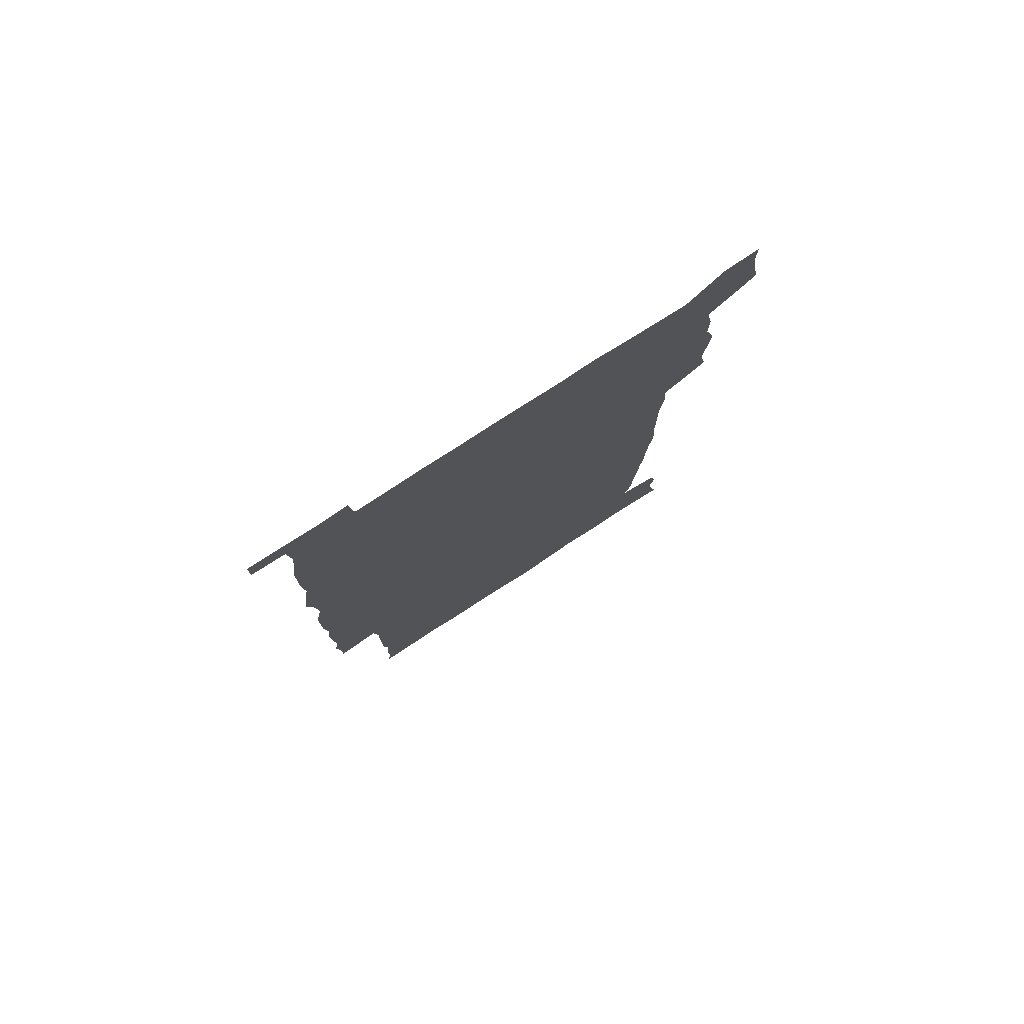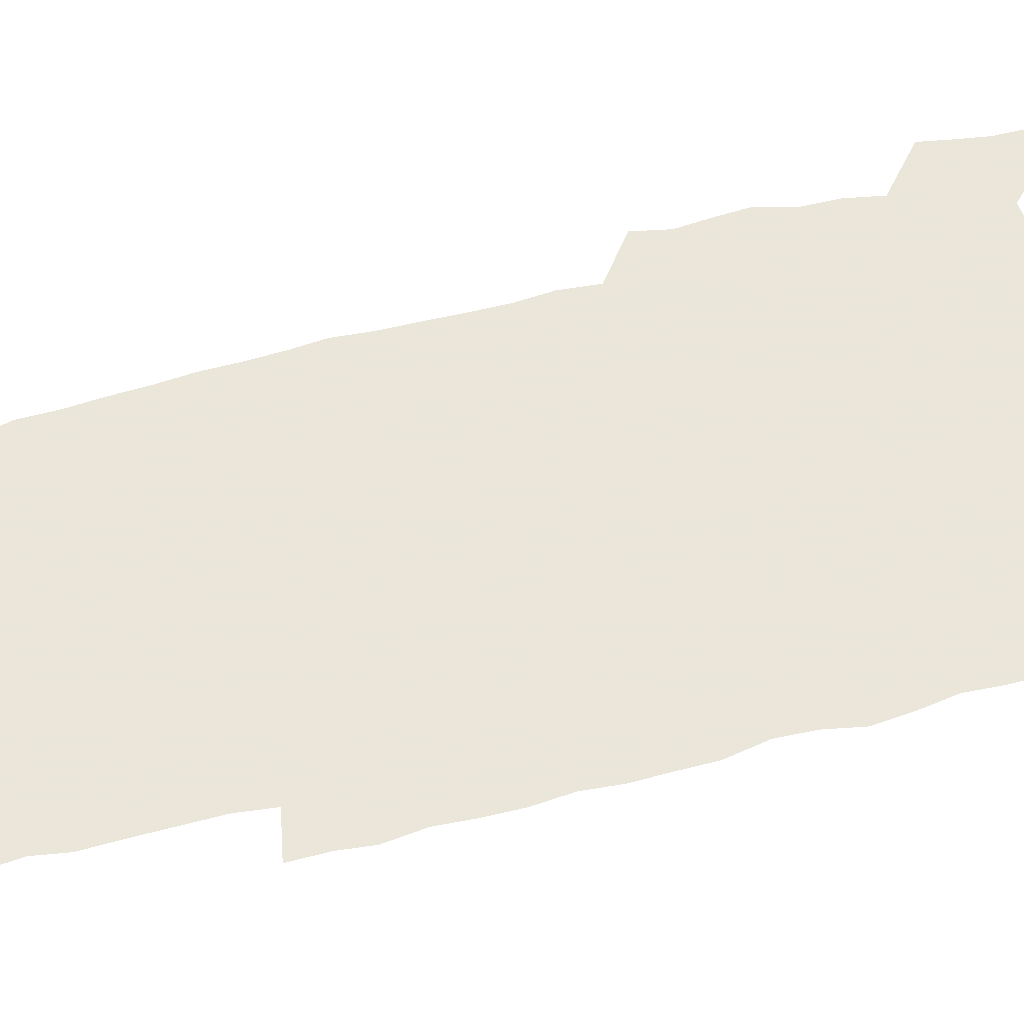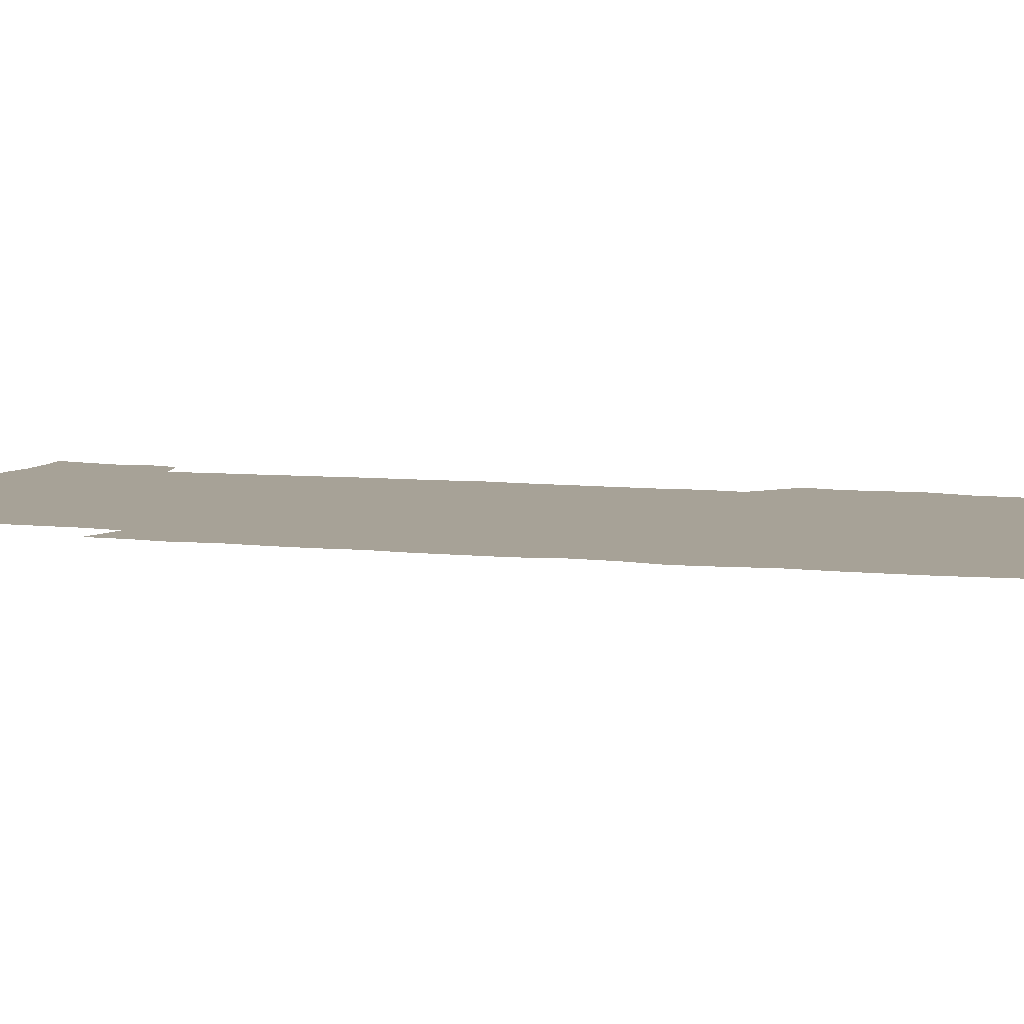
<metadata>
{"format":"obj","ext":"obj","renderer":"f3d","projection":"perspective","resolution":1024,"background":"white","views":[{"elev":79.4,"azim":147.2,"up":"+Y"},{"elev":55.0,"azim":74.7,"up":"+Z"},{"elev":6.6,"azim":109.8,"up":"+Z"}]}
</metadata>
<code>
v 444.9 559.1 0
v 447.3 572.6 0
v 449.4 586.1 0
v 449.5 600 0
v 460.8 163.1 0
v 464 176.8 0
v 466.1 190.2 0
v 463.8 201.4 0
v 467.1 214.8 0
v 457.6 450 0
v 460.7 465.1 0
v 459.3 479.8 0
v 458.3 494.5 0
v 462.6 510.3 0
v 462.8 525.6 0
v 465.7 541.1 0
v 464.7 556.3 0
v 465.5 570.5 0
v 465.6 584.5 0
v 464.5 599 0
v 475.5 165 0
v 480 179.6 0
v 483.8 193.9 0
v 481.3 205 0
v 485.2 220.1 0
v 481.9 232.1 0
v 481.7 247.8 0
v 480.5 263 0
v 479.7 278.9 0
v 478.3 294.2 0
v 478.1 309.8 0
v 477.3 325 0
v 475.9 339.7 0
v 477 355.5 0
v 477.2 371.2 0
v 477.5 387.1 0
v 477.6 403.1 0
v 476.2 418.9 0
v 477.6 435 0
v 476.6 450.3 0
v 478.8 465.5 0
v 476.8 480.4 0
v 479.8 495.6 0
v 480.6 510.4 0
v 479.6 525.2 0
v 482.6 539.9 0
v 481.4 555.1 0
v 480.8 569.7 0
v 481 583.5 0
v 490.2 165.8 0
v 494.5 180.8 0
v 495.4 193.8 0
v 497.2 208.1 0
v 499.6 224 0
v 497 236.7 0
v 499.1 253.5 0
v 498.1 268.2 0
v 498.5 283.9 0
v 498.1 299 0
v 496.7 313.6 0
v 496 328.6 0
v 495.9 343.8 0
v 495.2 358.8 0
v 496.3 374.7 0
v 496.4 389.9 0
v 495.6 405 0
v 495.8 420.3 0
v 495.5 435.6 0
v 494.8 450.8 0
v 496.1 465.9 0
v 496.8 480.9 0
v 496.4 495.6 0
v 497.8 510.3 0
v 497.5 525 0
v 498.1 539.5 0
v 498.8 553.4 0
v 496.7 569 0
v 495 584.3 0
v 503.8 164.2 0
v 508.3 180.3 0
v 509.3 194.2 0
v 515.4 214.1 0
v 515.5 228 0
v 514.9 242 0
v 514.1 256.1 0
v 514 271.2 0
v 514.8 287 0
v 513 300.8 0
v 512.4 315.6 0
v 512.6 331.1 0
v 511 345.4 0
v 511.6 360.6 0
v 513.5 377 0
v 512.9 391.4 0
v 512.3 406.1 0
v 511.6 421 0
v 512.4 436.3 0
v 512.8 451.4 0
v 512.7 466.2 0
v 513.3 481 0
v 512.9 495.6 0
v 512.8 510.3 0
v 513 524.8 0
v 513.1 539.2 0
v 513.2 553.5 0
v 512.1 568.5 0
v 509.4 585.4 0
v 521.3 165.7 0
v 523.7 181.1 0
v 527.3 199.2 0
v 529.4 215.7 0
v 529 228.7 0
v 530.8 245.2 0
v 529 258 0
v 529.1 273.1 0
v 528.9 287.9 0
v 528.3 302.5 0
v 527.1 316.7 0
v 528.4 333.2 0
v 528.4 347.9 0
v 527.2 362.1 0
v 527.5 377.1 0
v 528 392.2 0
v 527.7 406.7 0
v 527.9 421.5 0
v 526.6 436.4 0
v 527.9 451.7 0
v 528.1 466.4 0
v 528.2 481 0
v 528.4 495.6 0
v 528.1 510.1 0
v 528 524.6 0
v 528.8 538.7 0
v 527.9 553.7 0
v 526.5 569.2 0
v 523.7 587.1 0
v 535.9 162.8 0
v 540.1 183.5 0
v 541.6 199.5 0
v 542.6 214.6 0
v 543.7 231.1 0
v 543.9 245.5 0
v 543.2 258.9 0
v 543.6 273.7 0
v 543.6 289.1 0
v 543 303.7 0
v 542.5 318.4 0
v 542.5 333.4 0
v 542.6 348.6 0
v 542.4 363.1 0
v 542.2 377.8 0
v 542.1 392.2 0
v 541.4 406.3 0
v 543.1 422.5 0
v 542.3 437 0
v 542.8 452 0
v 542.7 466.5 0
v 541.8 481.2 0
v 543 495.8 0
v 542.7 510.2 0
v 543.5 524.5 0
v 542.7 539.7 0
v 542.4 554.1 0
v 541.5 569.3 0
v 540 585.7 0
v 551 158.2 0
v 554.5 181.3 0
v 555.6 198 0
v 556.7 215 0
v 557.4 231.2 0
v 557.4 245.4 0
v 557.9 260.2 0
v 557.4 273.3 0
v 557.8 290.8 0
v 557.1 304.4 0
v 556.9 318.9 0
v 556.8 333.7 0
v 556.7 348.6 0
v 556.6 363.4 0
v 556.6 378.1 0
v 556.7 392.5 0
v 557 407.8 0
v 557.2 422.5 0
v 557.1 437.2 0
v 557.4 452.1 0
v 557.6 466.7 0
v 557.1 481.3 0
v 557.7 495.8 0
v 557.3 510.3 0
v 557.5 524.6 0
v 557.4 539.3 0
v 557 554.2 0
v 556.6 569.1 0
v 555.1 586.2 0
v 568.2 161.4 0
v 569.9 182.6 0
v 570.7 199.8 0
v 571.1 216.9 0
v 571.2 230.7 0
v 571.3 246.7 0
v 571.3 260.1 0
v 571.1 273.5 0
v 571.3 290.9 0
v 571.5 305 0
v 571.2 319.3 0
v 571.2 334.5 0
v 571 349.1 0
v 570.8 363.9 0
v 570.4 377.6 0
v 571.5 393.7 0
v 571.4 408 0
v 571.5 422.4 0
v 571.5 437.1 0
v 571.6 451.7 0
v 571.8 466.9 0
v 571.8 481.3 0
v 571.9 495.8 0
v 571.8 510.3 0
v 571.6 525 0
v 571.9 539 0
v 571.5 554.9 0
v 571.3 569.6 0
v 570.4 586.4 0
v 584.6 162 0
v 584.7 182.4 0
v 585.4 197.6 0
v 585.2 215 0
v 585.2 231 0
v 585.4 245.1 0
v 585.1 260 0
v 585.2 273.6 0
v 586 288.5 0
v 585.5 305.1 0
v 585.4 319.3 0
v 585.3 334.5 0
v 585.2 349.4 0
v 585 364.4 0
v 585.4 379.3 0
v 585.4 393.7 0
v 585.4 408.5 0
v 585.9 422.5 0
v 585.9 437.2 0
v 585.9 451.7 0
v 586 466.6 0
v 586.2 481.2 0
v 586.2 495.8 0
v 586.2 510.4 0
v 586.2 524.8 0
v 586.3 539.7 0
v 586.5 554.1 0
v 586.4 569.5 0
v 586 585.8 0
v 600.7 161 0
v 599.8 179.7 0
v 600 196.8 0
v 599.1 215.6 0
v 599.5 229.7 0
v 599.6 244.3 0
v 599.5 259.2 0
v 599.2 275.1 0
v 600.3 288.1 0
v 599.6 304.9 0
v 599.6 319.3 0
v 599.7 333.5 0
v 599.3 349.9 0
v 599.2 364.6 0
v 599.3 379.1 0
v 599.6 393.6 0
v 600.1 408 0
v 600 422.7 0
v 600.1 437.1 0
v 600.2 451.6 0
v 600.6 465.9 0
v 600.7 481.2 0
v 600.7 495.9 0
v 600.6 510.4 0
v 600.7 525.1 0
v 600.8 539.6 0
v 601.2 554.6 0
v 601.3 569.4 0
v 601.3 586.3 0
v 615.9 163.8 0
v 613.7 183.7 0
v 615 196.1 0
v 613.8 213.3 0
v 613.8 228.3 0
v 614.3 242.7 0
v 614.4 257.7 0
v 614 273.5 0
v 614.3 288.2 0
v 613.3 305.1 0
v 613.9 319 0
v 613.6 334.2 0
v 614 348.7 0
v 613.6 363.8 0
v 613.8 378.3 0
v 614 393 0
v 614.2 407.7 0
v 614.6 422.2 0
v 614.5 436.9 0
v 615.1 451.5 0
v 614.6 467.6 0
v 615.5 481.7 0
v 615.1 496.1 0
v 615.3 510.6 0
v 615.4 525.2 0
v 614.7 539.1 0
v 615.9 555 0
v 615.9 569 0
v 616.4 585.3 0
v 631.6 161.9 0
v 628.9 180.4 0
v 629.5 194.4 0
v 628.5 211 0
v 628.2 226.5 0
v 629.1 240.9 0
v 629.1 256.4 0
v 628.8 272.5 0
v 628.9 287.8 0
v 627.5 303.9 0
v 628.8 317.8 0
v 628.7 332.7 0
v 628.4 347.9 0
v 628.8 362.5 0
v 628.3 377.6 0
v 629 392 0
v 629.7 406.6 0
v 630.3 421.4 0
v 629.8 436.6 0
v 629.7 451.6 0
v 628.7 466.8 0
v 630.6 481.4 0
v 630.4 496 0
v 631.6 511 0
v 630.9 525.6 0
v 630.2 540.2 0
v 630.7 555 0
v 630.5 569.5 0
v 631.2 584.8 0
v 632.9 602.5 0
v 646.1 161 0
v 644.2 177.6 0
v 644.8 191.3 0
v 643.3 208.2 0
v 645.6 221.6 0
v 645.2 237.2 0
v 645.2 253.1 0
v 645.1 269.4 0
v 646.9 284.7 0
v 644.9 300.9 0
v 644.8 315.8 0
v 643.6 331.3 0
v 645 345.6 0
v 644.3 360.9 0
v 645.6 375.4 0
v 645.9 390.2 0
v 646.9 405 0
v 646 420.5 0
v 646.4 435.6 0
v 645.9 451 0
v 646 466.3 0
v 644.8 481.3 0
v 645.6 495.8 0
v 647.4 511.2 0
v 646.2 526.1 0
v 644.9 540.5 0
v 646.5 555.6 0
v 645 569.9 0
v 645.6 584.8 0
v 647.1 600.6 0
v 665.7 280.9 0
v 665.6 295.9 0
v 667.2 310.2 0
v 665.3 326.3 0
v 666.3 341.1 0
v 666.6 356.4 0
v 665.3 372.2 0
v 666.6 387.2 0
v 666.4 402.4 0
v 666.4 417.7 0
v 663.2 434.6 0
v 664 449.7 0
v 667 464.8 0
v 665.5 480.4 0
v 663.1 496 0
v 664 511.4 0
v 663.8 526.6 0
v 663.5 541.7 0
v 661.7 556.6 0
v 660.5 571.1 0
v 661.8 587.1 0
v 661.9 601.2 0
v 676.6 587.7 0
v 676.4 601.5 0
f 16 17 1
f 1 17 2
f 17 18 2
f 2 18 3
f 18 19 3
f 3 19 4
f 19 20 4
f 5 21 6
f 21 22 6
f 6 22 7
f 22 23 7
f 7 23 8
f 23 24 8
f 8 24 9
f 24 25 9
f 39 40 10
f 10 40 11
f 40 41 11
f 11 41 12
f 41 42 12
f 12 42 13
f 42 43 13
f 13 43 14
f 43 44 14
f 14 44 15
f 44 45 15
f 15 45 16
f 45 46 16
f 16 46 17
f 46 47 17
f 17 47 18
f 47 48 18
f 18 48 19
f 48 49 19
f 19 49 20
f 21 50 22
f 50 51 22
f 22 51 23
f 51 52 23
f 23 52 24
f 52 53 24
f 24 53 25
f 53 54 25
f 25 54 26
f 54 55 26
f 26 55 27
f 55 56 27
f 27 56 28
f 56 57 28
f 28 57 29
f 57 58 29
f 29 58 30
f 58 59 30
f 30 59 31
f 59 60 31
f 31 60 32
f 60 61 32
f 32 61 33
f 61 62 33
f 33 62 34
f 62 63 34
f 34 63 35
f 63 64 35
f 35 64 36
f 64 65 36
f 36 65 37
f 65 66 37
f 37 66 38
f 66 67 38
f 38 67 39
f 67 68 39
f 39 68 40
f 68 69 40
f 40 69 41
f 69 70 41
f 41 70 42
f 70 71 42
f 42 71 43
f 71 72 43
f 43 72 44
f 72 73 44
f 44 73 45
f 73 74 45
f 45 74 46
f 74 75 46
f 46 75 47
f 75 76 47
f 47 76 48
f 76 77 48
f 48 77 49
f 77 78 49
f 50 79 51
f 79 80 51
f 51 80 52
f 80 81 52
f 52 81 53
f 81 82 53
f 53 82 54
f 82 83 54
f 54 83 55
f 83 84 55
f 55 84 56
f 84 85 56
f 56 85 57
f 85 86 57
f 57 86 58
f 86 87 58
f 58 87 59
f 87 88 59
f 59 88 60
f 88 89 60
f 60 89 61
f 89 90 61
f 61 90 62
f 90 91 62
f 62 91 63
f 91 92 63
f 63 92 64
f 92 93 64
f 64 93 65
f 93 94 65
f 65 94 66
f 94 95 66
f 66 95 67
f 95 96 67
f 67 96 68
f 96 97 68
f 68 97 69
f 97 98 69
f 69 98 70
f 98 99 70
f 70 99 71
f 99 100 71
f 71 100 72
f 100 101 72
f 72 101 73
f 101 102 73
f 73 102 74
f 102 103 74
f 74 103 75
f 103 104 75
f 75 104 76
f 104 105 76
f 76 105 77
f 105 106 77
f 77 106 78
f 106 107 78
f 79 108 80
f 108 109 80
f 80 109 81
f 109 110 81
f 81 110 82
f 110 111 82
f 82 111 83
f 111 112 83
f 83 112 84
f 112 113 84
f 84 113 85
f 113 114 85
f 85 114 86
f 114 115 86
f 86 115 87
f 115 116 87
f 87 116 88
f 116 117 88
f 88 117 89
f 117 118 89
f 89 118 90
f 118 119 90
f 90 119 91
f 119 120 91
f 91 120 92
f 120 121 92
f 92 121 93
f 121 122 93
f 93 122 94
f 122 123 94
f 94 123 95
f 123 124 95
f 95 124 96
f 124 125 96
f 96 125 97
f 125 126 97
f 97 126 98
f 126 127 98
f 98 127 99
f 127 128 99
f 99 128 100
f 128 129 100
f 100 129 101
f 129 130 101
f 101 130 102
f 130 131 102
f 102 131 103
f 131 132 103
f 103 132 104
f 132 133 104
f 104 133 105
f 133 134 105
f 105 134 106
f 134 135 106
f 106 135 107
f 135 136 107
f 108 137 109
f 137 138 109
f 109 138 110
f 138 139 110
f 110 139 111
f 139 140 111
f 111 140 112
f 140 141 112
f 112 141 113
f 141 142 113
f 113 142 114
f 142 143 114
f 114 143 115
f 143 144 115
f 115 144 116
f 144 145 116
f 116 145 117
f 145 146 117
f 117 146 118
f 146 147 118
f 118 147 119
f 147 148 119
f 119 148 120
f 148 149 120
f 120 149 121
f 149 150 121
f 121 150 122
f 150 151 122
f 122 151 123
f 151 152 123
f 123 152 124
f 152 153 124
f 124 153 125
f 153 154 125
f 125 154 126
f 154 155 126
f 126 155 127
f 155 156 127
f 127 156 128
f 156 157 128
f 128 157 129
f 157 158 129
f 129 158 130
f 158 159 130
f 130 159 131
f 159 160 131
f 131 160 132
f 160 161 132
f 132 161 133
f 161 162 133
f 133 162 134
f 162 163 134
f 134 163 135
f 163 164 135
f 135 164 136
f 164 165 136
f 137 166 138
f 166 167 138
f 138 167 139
f 167 168 139
f 139 168 140
f 168 169 140
f 140 169 141
f 169 170 141
f 141 170 142
f 170 171 142
f 142 171 143
f 171 172 143
f 143 172 144
f 172 173 144
f 144 173 145
f 173 174 145
f 145 174 146
f 174 175 146
f 146 175 147
f 175 176 147
f 147 176 148
f 176 177 148
f 148 177 149
f 177 178 149
f 149 178 150
f 178 179 150
f 150 179 151
f 179 180 151
f 151 180 152
f 180 181 152
f 152 181 153
f 181 182 153
f 153 182 154
f 182 183 154
f 154 183 155
f 183 184 155
f 155 184 156
f 184 185 156
f 156 185 157
f 185 186 157
f 157 186 158
f 186 187 158
f 158 187 159
f 187 188 159
f 159 188 160
f 188 189 160
f 160 189 161
f 189 190 161
f 161 190 162
f 190 191 162
f 162 191 163
f 191 192 163
f 163 192 164
f 192 193 164
f 164 193 165
f 193 194 165
f 166 195 167
f 195 196 167
f 167 196 168
f 196 197 168
f 168 197 169
f 197 198 169
f 169 198 170
f 198 199 170
f 170 199 171
f 199 200 171
f 171 200 172
f 200 201 172
f 172 201 173
f 201 202 173
f 173 202 174
f 202 203 174
f 174 203 175
f 203 204 175
f 175 204 176
f 204 205 176
f 176 205 177
f 205 206 177
f 177 206 178
f 206 207 178
f 178 207 179
f 207 208 179
f 179 208 180
f 208 209 180
f 180 209 181
f 209 210 181
f 181 210 182
f 210 211 182
f 182 211 183
f 211 212 183
f 183 212 184
f 212 213 184
f 184 213 185
f 213 214 185
f 185 214 186
f 214 215 186
f 186 215 187
f 215 216 187
f 187 216 188
f 216 217 188
f 188 217 189
f 217 218 189
f 189 218 190
f 218 219 190
f 190 219 191
f 219 220 191
f 191 220 192
f 220 221 192
f 192 221 193
f 221 222 193
f 193 222 194
f 222 223 194
f 195 224 196
f 224 225 196
f 196 225 197
f 225 226 197
f 197 226 198
f 226 227 198
f 198 227 199
f 227 228 199
f 199 228 200
f 228 229 200
f 200 229 201
f 229 230 201
f 201 230 202
f 230 231 202
f 202 231 203
f 231 232 203
f 203 232 204
f 232 233 204
f 204 233 205
f 233 234 205
f 205 234 206
f 234 235 206
f 206 235 207
f 235 236 207
f 207 236 208
f 236 237 208
f 208 237 209
f 237 238 209
f 209 238 210
f 238 239 210
f 210 239 211
f 239 240 211
f 211 240 212
f 240 241 212
f 212 241 213
f 241 242 213
f 213 242 214
f 242 243 214
f 214 243 215
f 243 244 215
f 215 244 216
f 244 245 216
f 216 245 217
f 245 246 217
f 217 246 218
f 246 247 218
f 218 247 219
f 247 248 219
f 219 248 220
f 248 249 220
f 220 249 221
f 249 250 221
f 221 250 222
f 250 251 222
f 222 251 223
f 251 252 223
f 224 253 225
f 253 254 225
f 225 254 226
f 254 255 226
f 226 255 227
f 255 256 227
f 227 256 228
f 256 257 228
f 228 257 229
f 257 258 229
f 229 258 230
f 258 259 230
f 230 259 231
f 259 260 231
f 231 260 232
f 260 261 232
f 232 261 233
f 261 262 233
f 233 262 234
f 262 263 234
f 234 263 235
f 263 264 235
f 235 264 236
f 264 265 236
f 236 265 237
f 265 266 237
f 237 266 238
f 266 267 238
f 238 267 239
f 267 268 239
f 239 268 240
f 268 269 240
f 240 269 241
f 269 270 241
f 241 270 242
f 270 271 242
f 242 271 243
f 271 272 243
f 243 272 244
f 272 273 244
f 244 273 245
f 273 274 245
f 245 274 246
f 274 275 246
f 246 275 247
f 275 276 247
f 247 276 248
f 276 277 248
f 248 277 249
f 277 278 249
f 249 278 250
f 278 279 250
f 250 279 251
f 279 280 251
f 251 280 252
f 280 281 252
f 253 282 254
f 282 283 254
f 254 283 255
f 283 284 255
f 255 284 256
f 284 285 256
f 256 285 257
f 285 286 257
f 257 286 258
f 286 287 258
f 258 287 259
f 287 288 259
f 259 288 260
f 288 289 260
f 260 289 261
f 289 290 261
f 261 290 262
f 290 291 262
f 262 291 263
f 291 292 263
f 263 292 264
f 292 293 264
f 264 293 265
f 293 294 265
f 265 294 266
f 294 295 266
f 266 295 267
f 295 296 267
f 267 296 268
f 296 297 268
f 268 297 269
f 297 298 269
f 269 298 270
f 298 299 270
f 270 299 271
f 299 300 271
f 271 300 272
f 300 301 272
f 272 301 273
f 301 302 273
f 273 302 274
f 302 303 274
f 274 303 275
f 303 304 275
f 275 304 276
f 304 305 276
f 276 305 277
f 305 306 277
f 277 306 278
f 306 307 278
f 278 307 279
f 307 308 279
f 279 308 280
f 308 309 280
f 280 309 281
f 309 310 281
f 282 311 283
f 311 312 283
f 283 312 284
f 312 313 284
f 284 313 285
f 313 314 285
f 285 314 286
f 314 315 286
f 286 315 287
f 315 316 287
f 287 316 288
f 316 317 288
f 288 317 289
f 317 318 289
f 289 318 290
f 318 319 290
f 290 319 291
f 319 320 291
f 291 320 292
f 320 321 292
f 292 321 293
f 321 322 293
f 293 322 294
f 322 323 294
f 294 323 295
f 323 324 295
f 295 324 296
f 324 325 296
f 296 325 297
f 325 326 297
f 297 326 298
f 326 327 298
f 298 327 299
f 327 328 299
f 299 328 300
f 328 329 300
f 300 329 301
f 329 330 301
f 301 330 302
f 330 331 302
f 302 331 303
f 331 332 303
f 303 332 304
f 332 333 304
f 304 333 305
f 333 334 305
f 305 334 306
f 334 335 306
f 306 335 307
f 335 336 307
f 307 336 308
f 336 337 308
f 308 337 309
f 337 338 309
f 309 338 310
f 338 339 310
f 311 341 312
f 341 342 312
f 312 342 313
f 342 343 313
f 313 343 314
f 343 344 314
f 314 344 315
f 344 345 315
f 315 345 316
f 345 346 316
f 316 346 317
f 346 347 317
f 317 347 318
f 347 348 318
f 318 348 319
f 348 349 319
f 319 349 320
f 349 350 320
f 320 350 321
f 350 351 321
f 321 351 322
f 351 352 322
f 322 352 323
f 352 353 323
f 323 353 324
f 353 354 324
f 324 354 325
f 354 355 325
f 325 355 326
f 355 356 326
f 326 356 327
f 356 357 327
f 327 357 328
f 357 358 328
f 328 358 329
f 358 359 329
f 329 359 330
f 359 360 330
f 330 360 331
f 360 361 331
f 331 361 332
f 361 362 332
f 332 362 333
f 362 363 333
f 333 363 334
f 363 364 334
f 334 364 335
f 364 365 335
f 335 365 336
f 365 366 336
f 336 366 337
f 366 367 337
f 337 367 338
f 367 368 338
f 338 368 339
f 368 369 339
f 339 369 340
f 369 370 340
f 349 371 350
f 371 372 350
f 350 372 351
f 372 373 351
f 351 373 352
f 373 374 352
f 352 374 353
f 374 375 353
f 353 375 354
f 375 376 354
f 354 376 355
f 376 377 355
f 355 377 356
f 377 378 356
f 356 378 357
f 378 379 357
f 357 379 358
f 379 380 358
f 358 380 359
f 380 381 359
f 359 381 360
f 381 382 360
f 360 382 361
f 382 383 361
f 361 383 362
f 383 384 362
f 362 384 363
f 384 385 363
f 363 385 364
f 385 386 364
f 364 386 365
f 386 387 365
f 365 387 366
f 387 388 366
f 366 388 367
f 388 389 367
f 367 389 368
f 389 390 368
f 368 390 369
f 390 391 369
f 369 391 370
f 391 392 370
f 391 393 392
f 393 394 392

</code>
